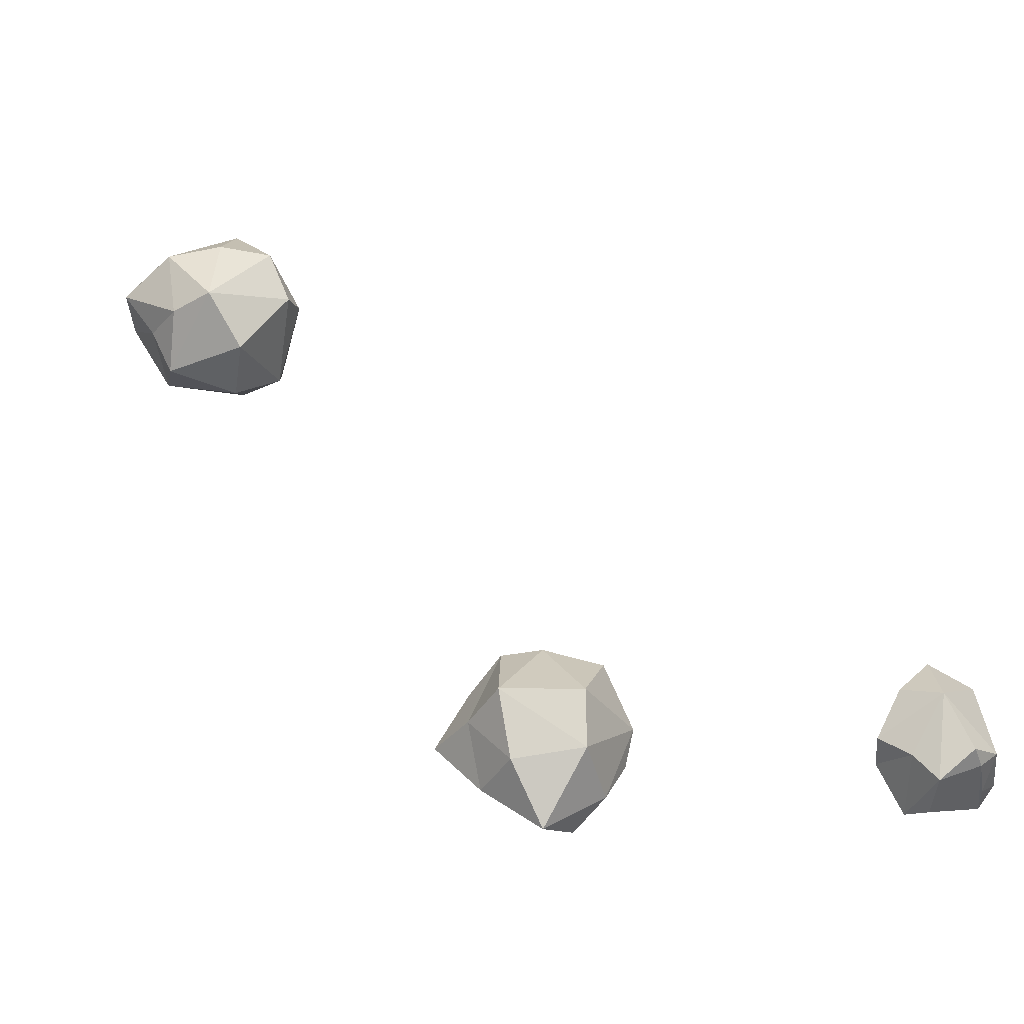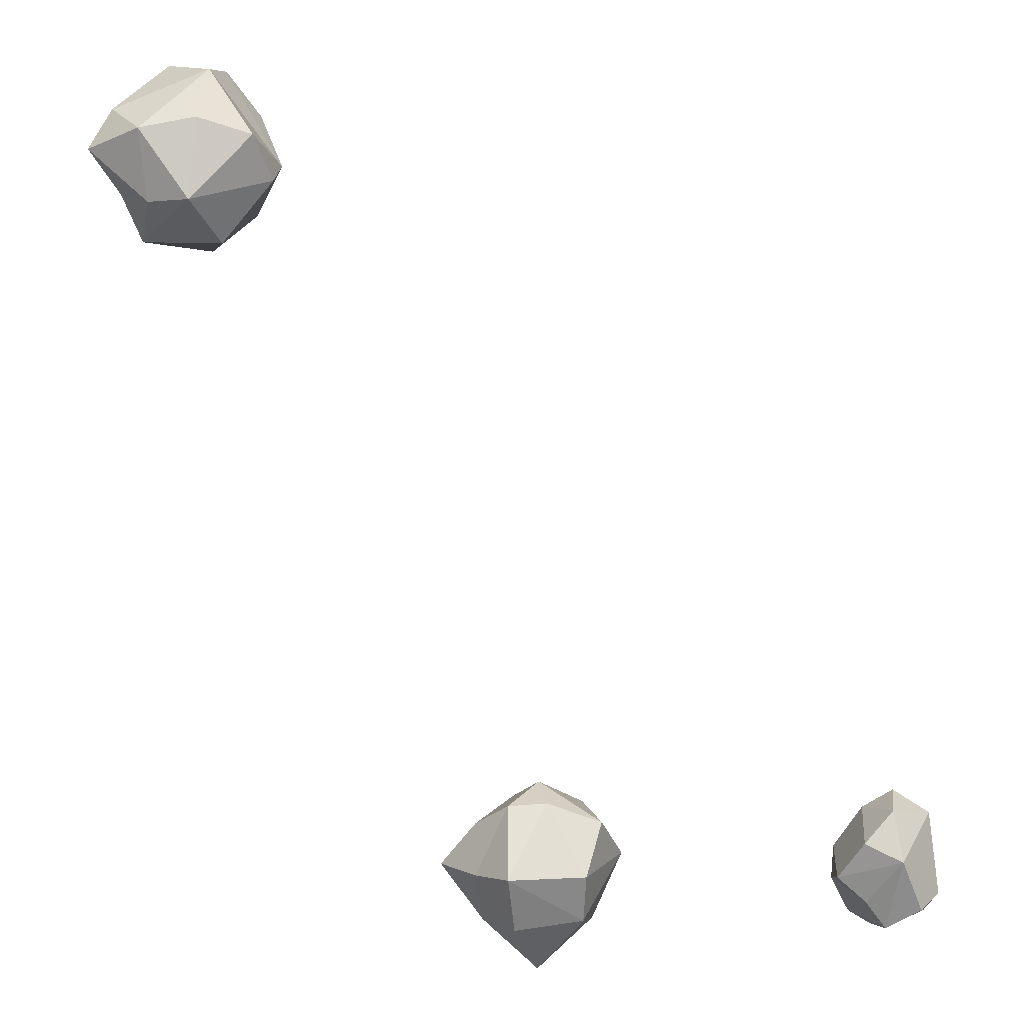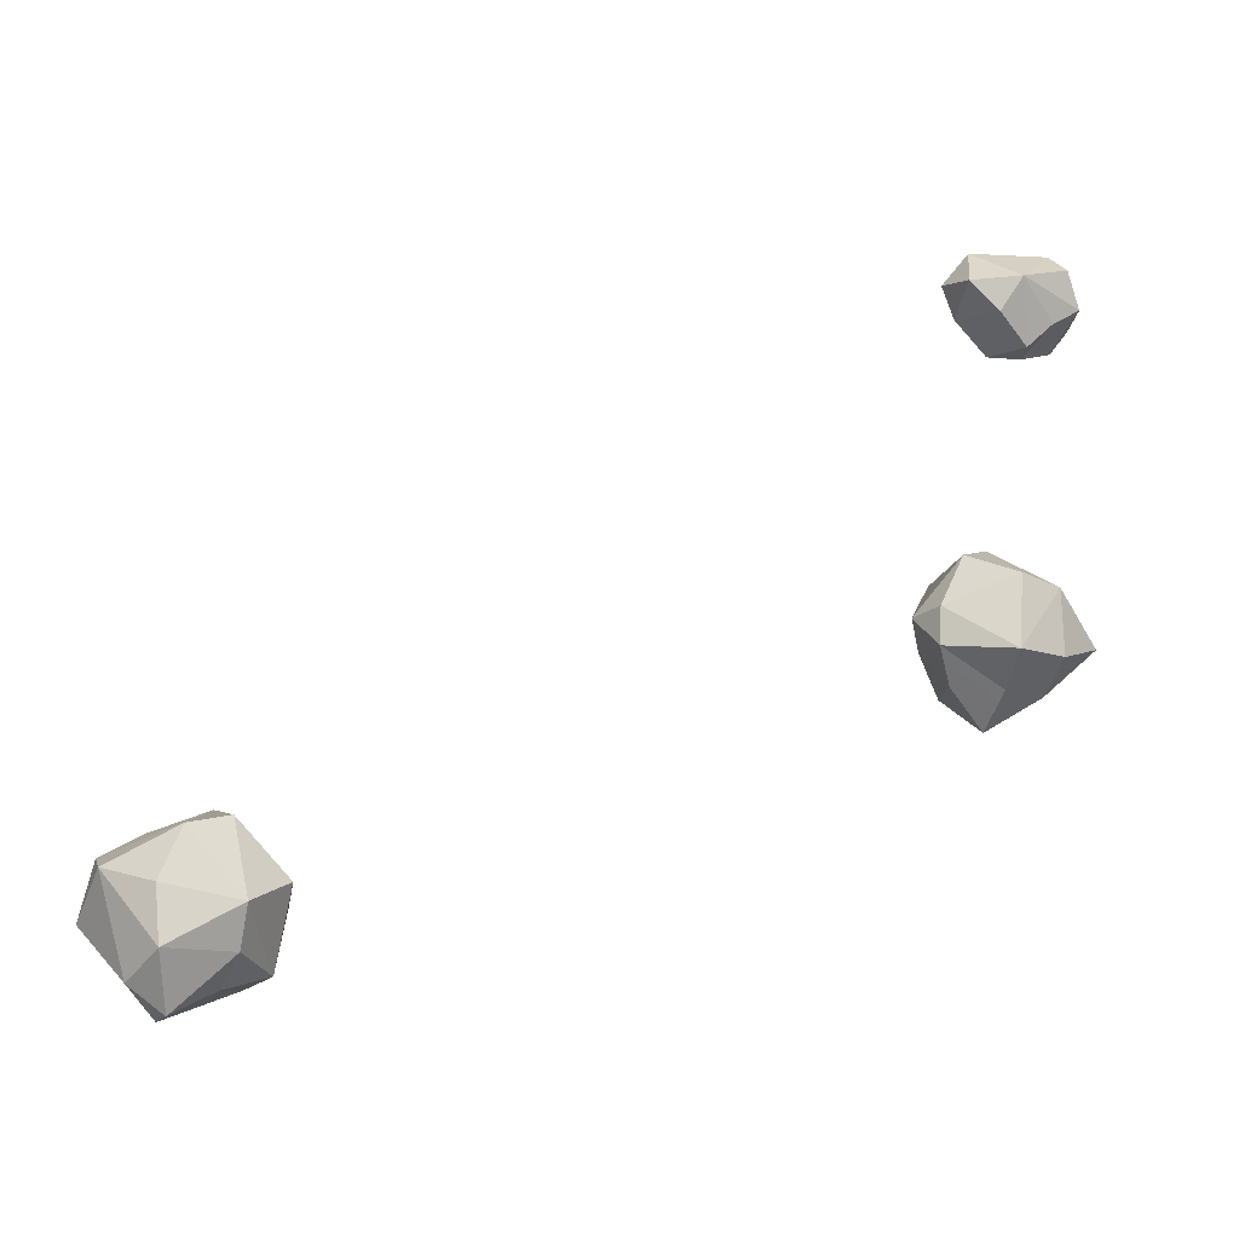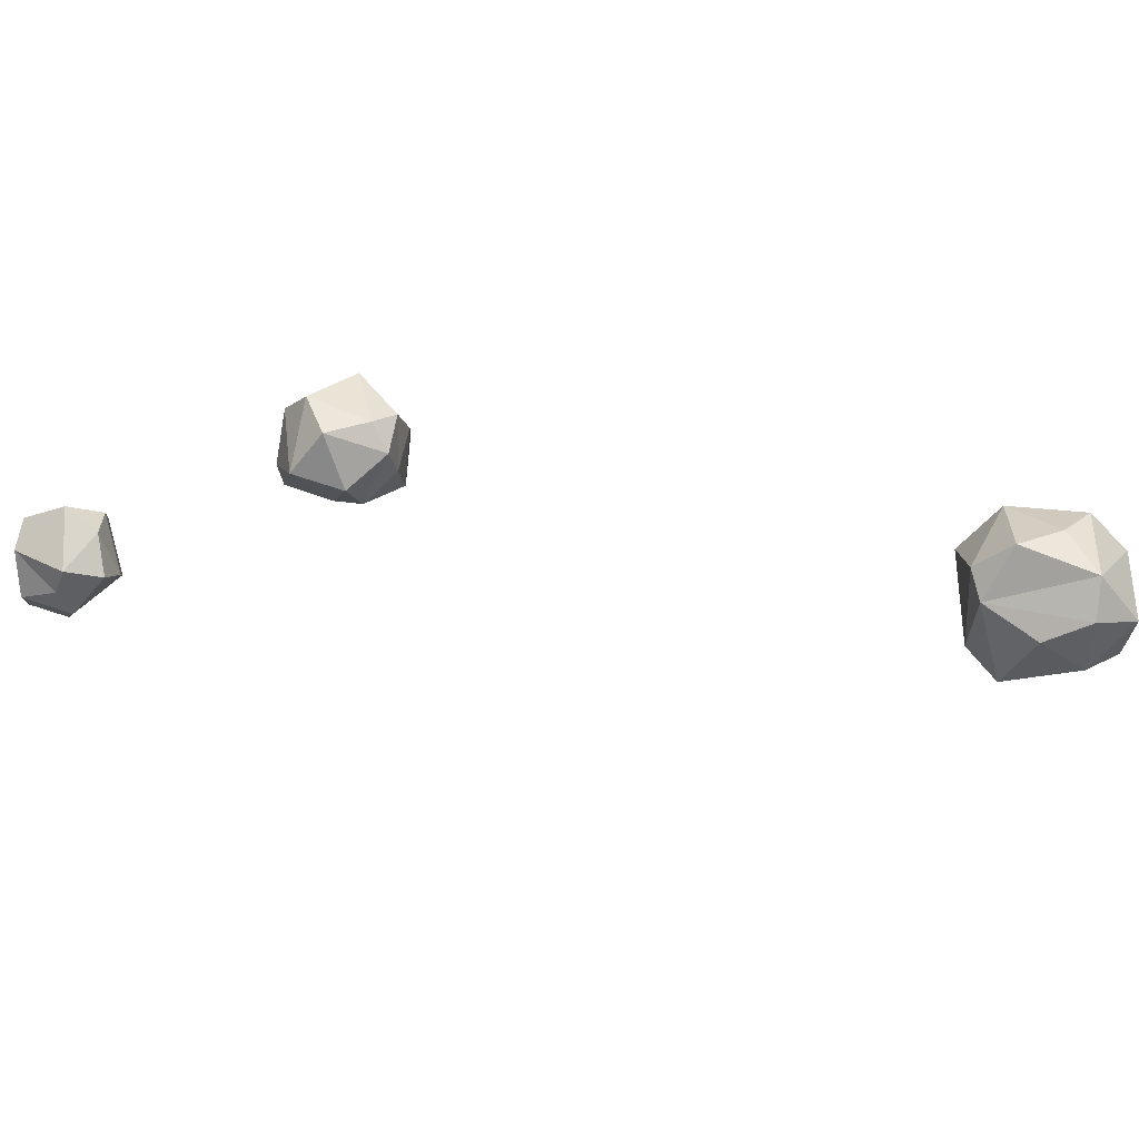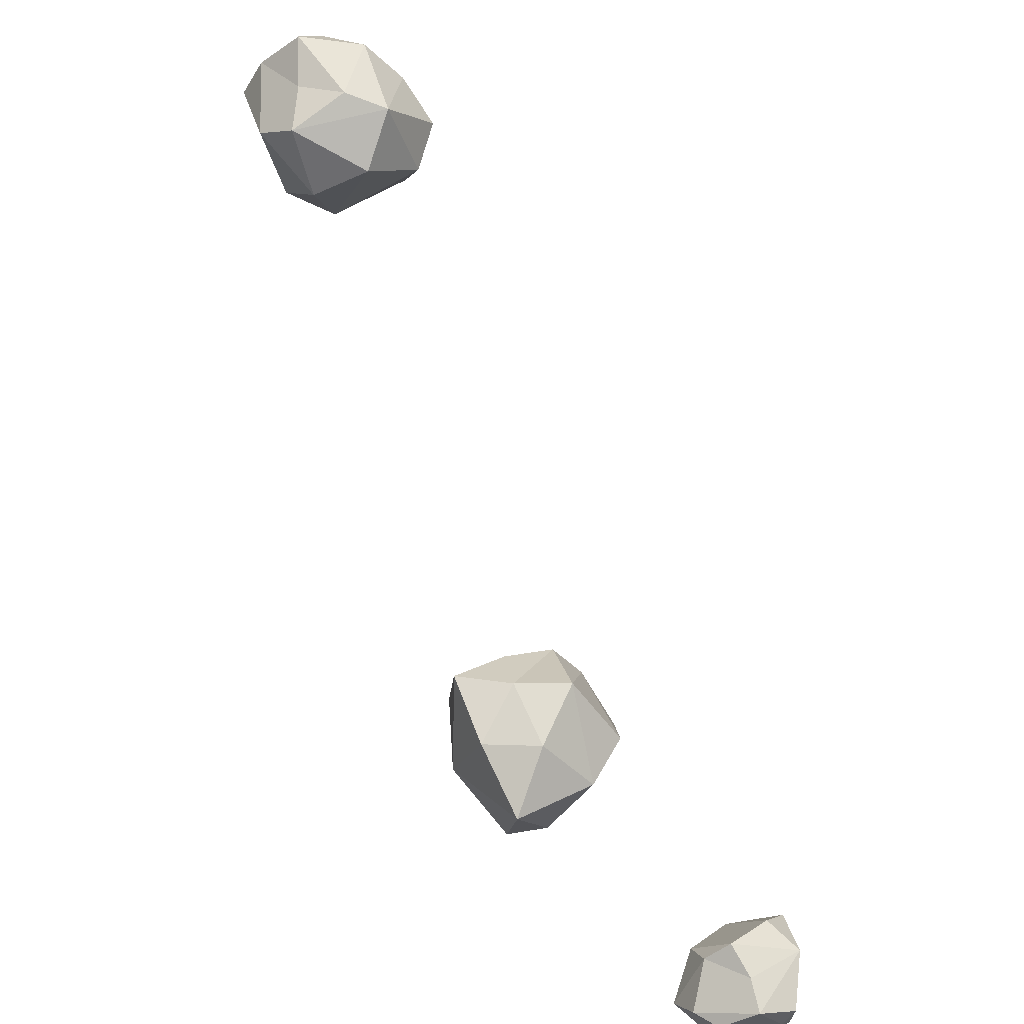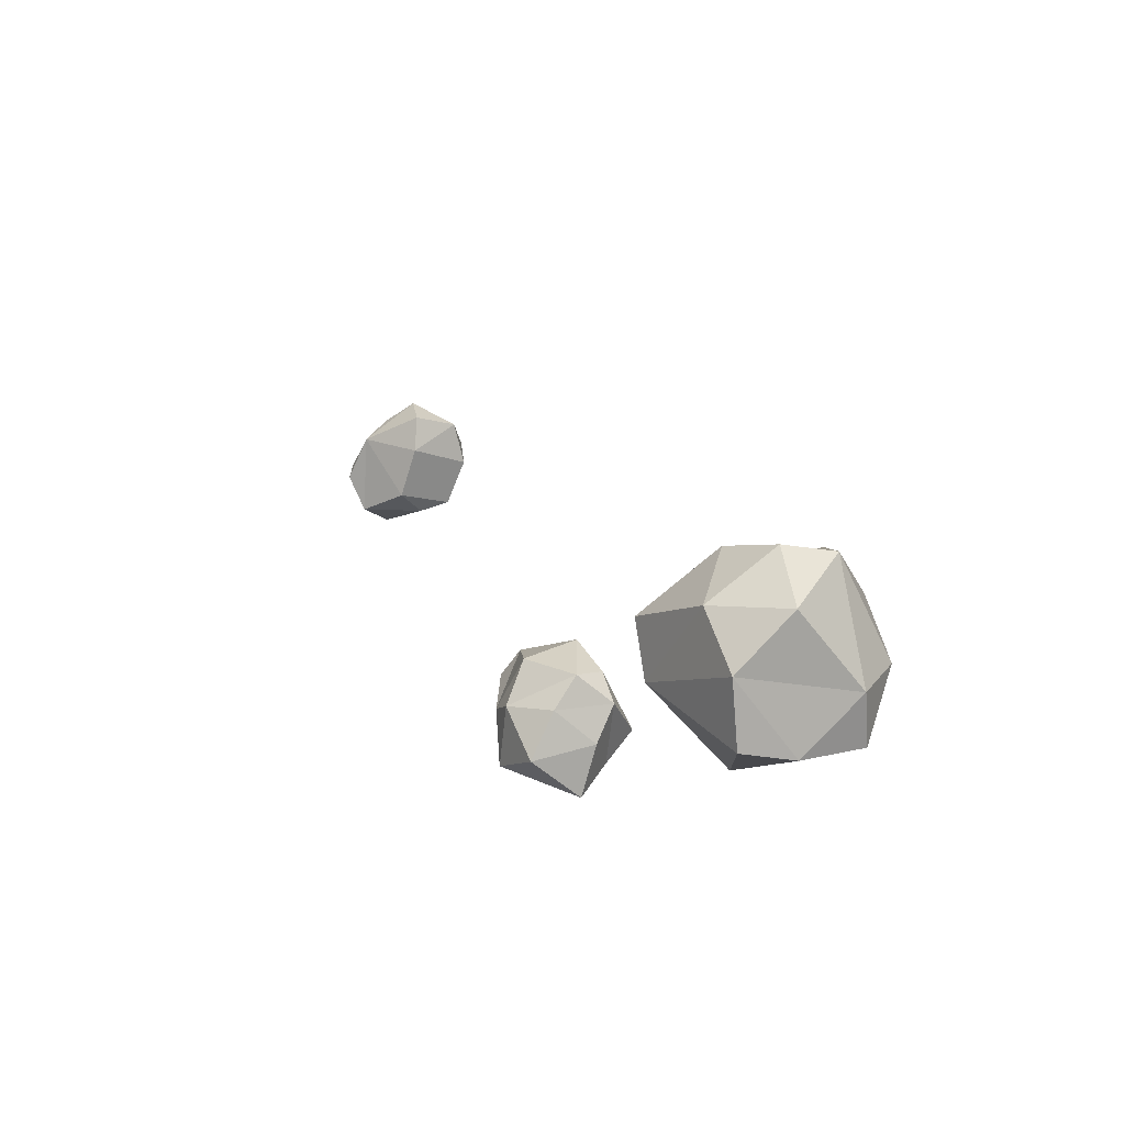
<metadata>
{"format":"obj","ext":"obj","renderer":"f3d","projection":"perspective","resolution":1024,"background":"white","views":[{"elev":-54.8,"azim":177.8,"up":"+Z"},{"elev":-10.8,"azim":171.6,"up":"+Z"},{"elev":68.2,"azim":96.7,"up":"+Y"},{"elev":33.1,"azim":-41.5,"up":"+Y"},{"elev":-58.3,"azim":125.0,"up":"+Z"},{"elev":58.8,"azim":62.8,"up":"+Z"}]}
</metadata>
<code>
o Icosphere.004_Icosphere.001
v 9.649 -1.296 -0.2097
v 9.737 -0.7064 1.089
v 9.045 -1.107 0.117
v 10.78 -0.865 -0.6758
v 11.4 -0.4611 0.2778
v 11.13 -1.042 0.4778
v 9.666 -0.6713 -1.128
v 10.68 -0.2968 -1.144
v 9.552 0.2861 1.279
v 10.37 0.01217 1.426
v 8.733 0.2949 -0.1097
v 9.032 -0.07827 0.7664
v 9.557 0.2714 -1.285
v 10.06 0.9917 -0.8856
v 9.984 1.153 0.2672
v 10.78 1.037 0.1046
v 10.62 0.5991 -0.8258
v 8.871 0.6588 -0.4509
v 9.191 1.149 0.05081
v 9.812 0.8626 1.086
v 11 0.0191 -0.5481
v 11.48 0.3357 -0.00094
v 9.031 -0.8025 -0.5179
v 11.15 0.4529 0.5673
v 10.59 -0.8362 1.061
f 1 2 3
f 4 5 6
f 7 8 4
f 9 2 10
f 11 3 12
f 7 13 8
f 14 15 16
f 16 17 14
f 14 18 19
f 20 15 19
f 16 15 20
f 21 17 22
f 17 21 8
f 23 18 13
f 11 23 3
f 11 12 9
f 20 10 24
f 24 10 25
f 22 24 5
f 7 4 1
f 7 1 23
f 23 1 3
f 12 3 2
f 9 10 20
f 2 25 10
f 21 4 8
f 6 1 4
f 25 5 24
f 9 12 2
f 21 22 5
f 6 5 25
f 11 19 18
f 13 7 23
f 14 19 15
f 16 20 24
f 16 22 17
f 17 8 14
f 8 13 14
f 14 13 18
f 1 25 2
f 22 16 24
f 11 18 23
f 9 20 11
f 20 19 11
f 4 21 5
f 1 6 25
o Icosphere.008_Icosphere.001
v 0.7509 -0.1678 -10.12
v 0.637 -0.4175 -9.661
v 0.3194 -0.9295 -10.14
v -0.3817 -0.5227 -9.4
v 0.3177 -0.01067 -9.132
v -0.07116 0.2181 -8.899
v 0.7857 0.2756 -10.14
v -0.5452 0.3664 -9.226
v -0.6031 -0.7135 -10.3
v -0.4543 0.2569 -10.59
v 0.1336 -0.3769 -10.76
v 0.5048 0.7069 -9.697
v 0.09402 0.7559 -9.233
v -0.1865 -0.9338 -9.916
v 0.3974 0.31 -10.48
v 0.3926 -0.603 -10.57
v 0.09654 0.2259 -10.84
v 0.0132 0.8949 -9.964
v -0.3372 0.5425 -10.6
v -0.6857 0.2502 -10.35
v -0.5757 -0.3253 -10.41
v -0.7817 -0.4371 -10.16
v -0.5843 -0.08599 -9.449
f 26 27 28
f 29 30 31
f 32 27 26
f 33 29 31
f 34 35 36
f 30 37 38
f 39 28 29
f 40 41 42
f 37 43 38
f 26 40 32
f 42 35 44
f 33 31 38
f 45 46 47
f 32 30 27
f 48 33 45
f 47 29 48
f 47 34 39
f 34 36 28
f 47 39 29
f 28 27 29
f 28 39 34
f 41 26 28
f 47 46 34
f 48 29 33
f 34 46 35
f 43 33 38
f 43 37 32
f 43 42 44
f 40 42 43
f 32 40 43
f 45 33 43
f 44 45 43
f 40 26 41
f 41 36 42
f 48 45 47
f 46 45 35
f 30 38 31
f 44 35 45
f 32 37 30
f 36 41 28
f 42 36 35
f 30 29 27
o Icosphere.009_Icosphere.001
v 6.322 -0.2684 -9.963
v 5.736 -0.7819 -9.385
v 5.25 -1.052 -10.13
v 5.899 0.1992 -9.43
v 4.813 -0.7114 -9.293
v 5.323 -0.1944 -9.021
v 5.032 0.317 -8.853
v 5.386 0.4134 -10.9
v 5.558 0.9817 -10.24
v 5.915 0.348 -10.15
v 5.52 0.6789 -9.223
v 4.993 0.7632 -9.186
v 4.569 -0.7606 -9.747
v 3.903 -0.3581 -10.11
v 4.565 -0.6988 -10.97
v 3.816 0.0135 -9.805
v 4.453 0.5285 -10.76
v 4.964 -0.263 -11.4
v 4.171 -0.3551 -10.69
v 5.732 -0.2645 -10.72
v 4.227 0.7418 -9.431
v 4.337 -0.1826 -9.079
v 4.485 0.9762 -10.19
f 49 50 51
f 50 49 52
f 53 54 55
f 56 57 58
f 59 57 60
f 61 62 63
f 62 61 64
f 65 66 67
f 65 56 66
f 51 68 49
f 55 69 70
f 55 60 69
f 59 52 58
f 62 67 63
f 69 64 70
f 70 64 61
f 53 50 54
f 68 58 49
f 63 66 51
f 53 70 61
f 53 55 70
f 63 51 61
f 65 57 56
f 61 51 53
f 51 50 53
f 63 67 66
f 69 60 71
f 60 57 71
f 54 50 52
f 55 54 59
f 59 54 52
f 64 69 71
f 59 58 57
f 68 56 58
f 51 66 68
f 68 66 56
f 59 60 55
f 71 57 65
f 52 49 58
f 64 71 65
f 67 62 64
f 64 65 67

</code>
